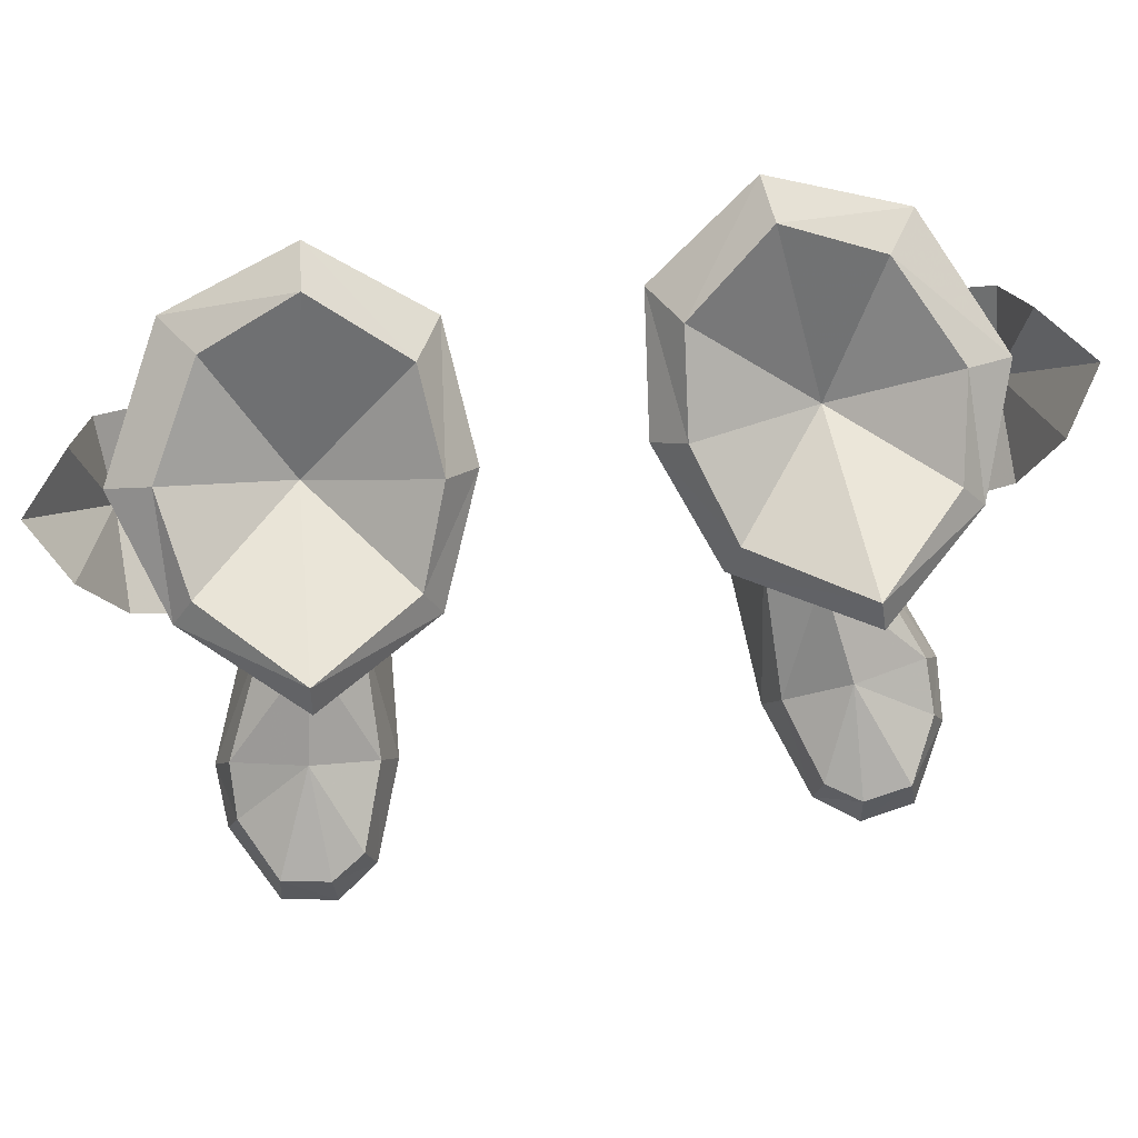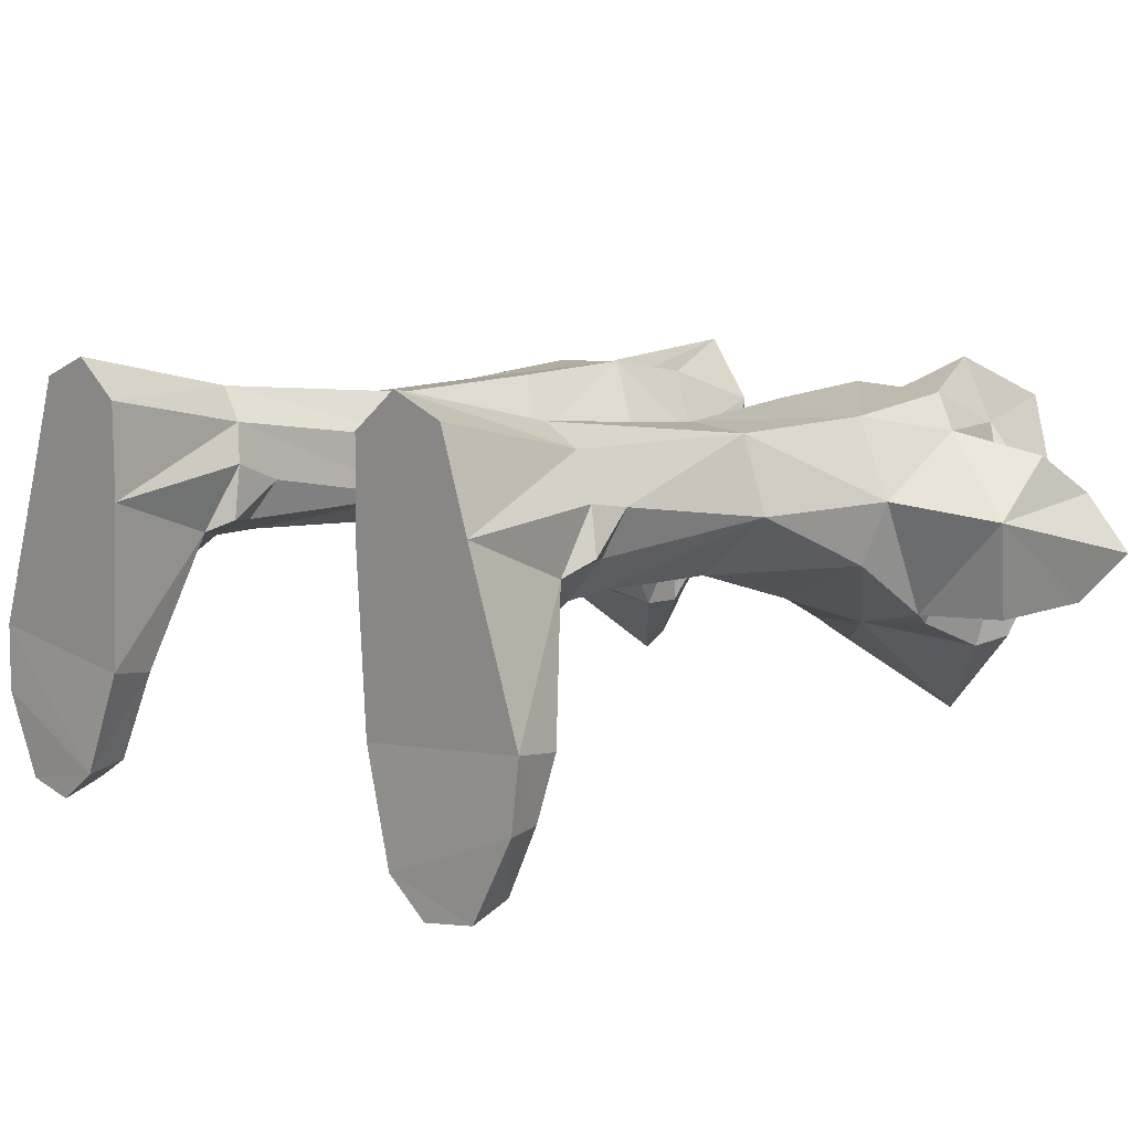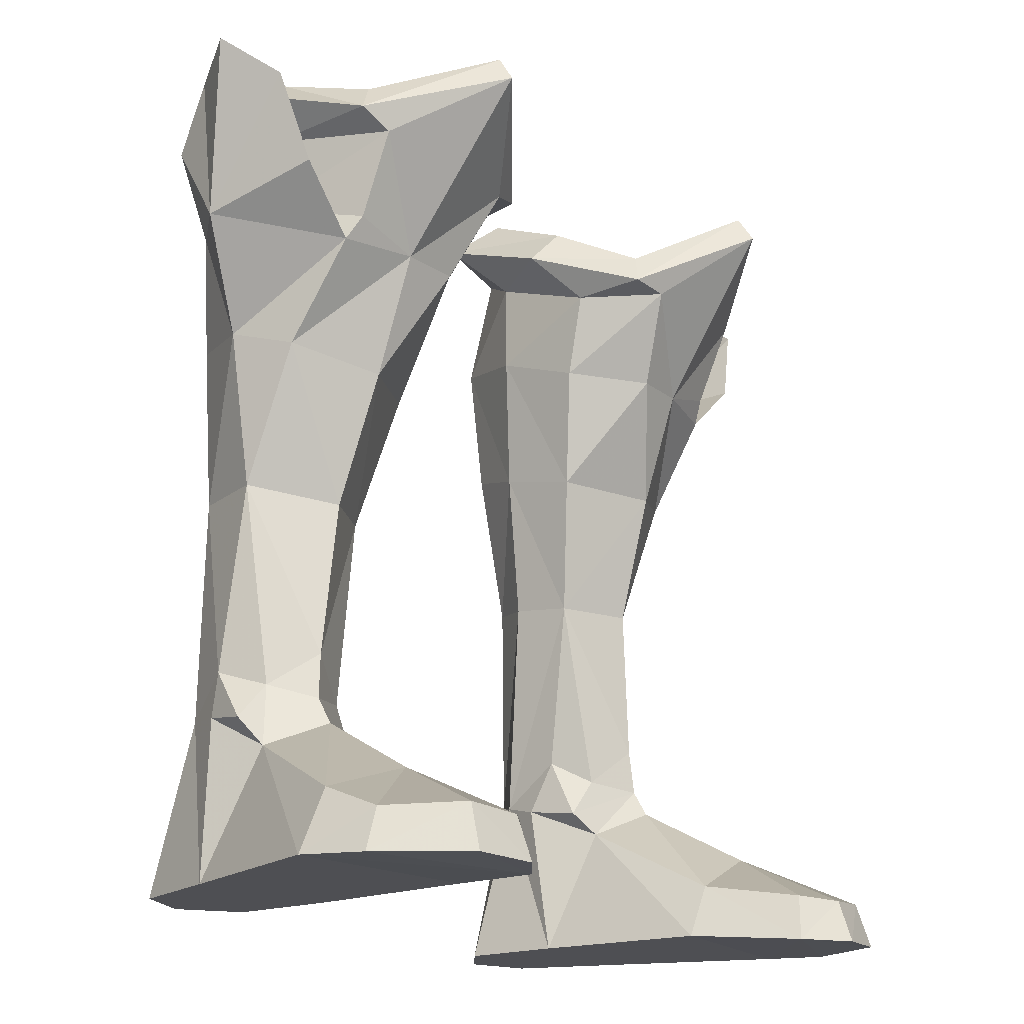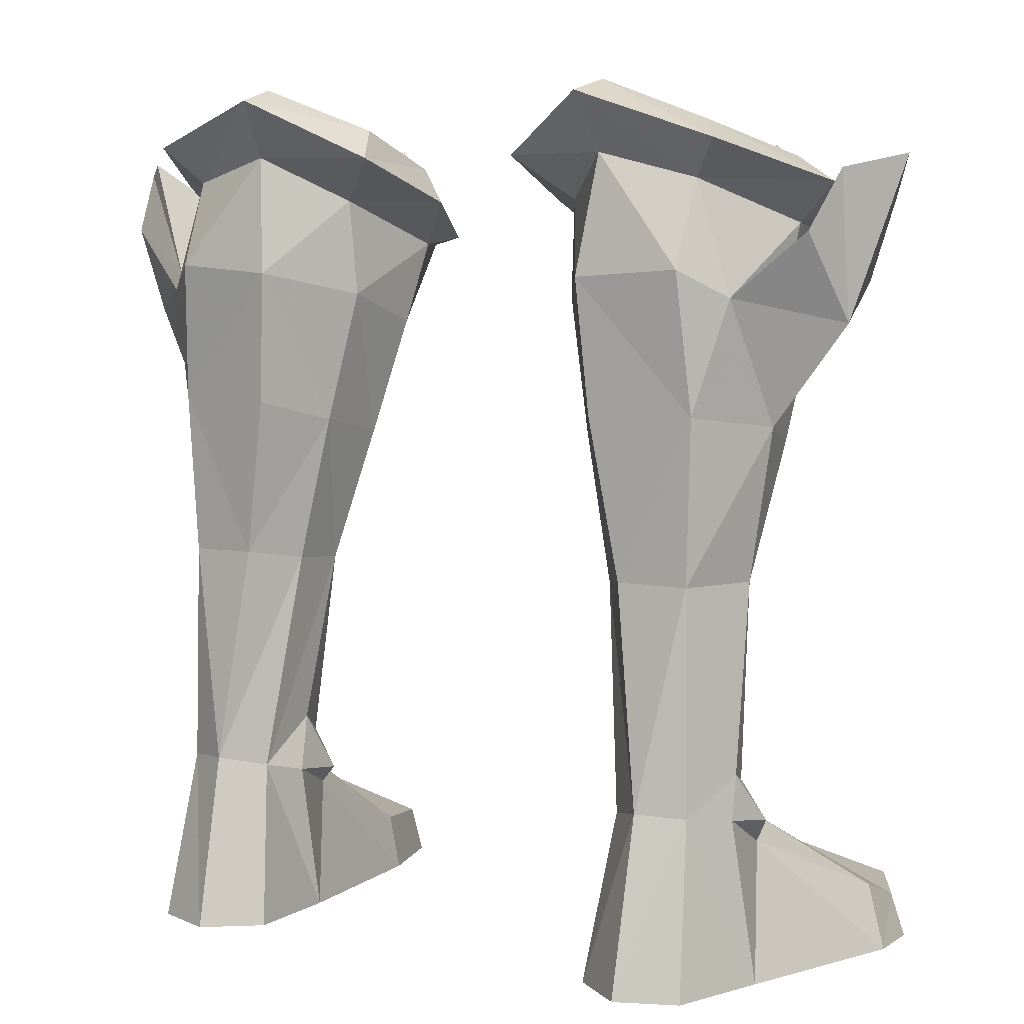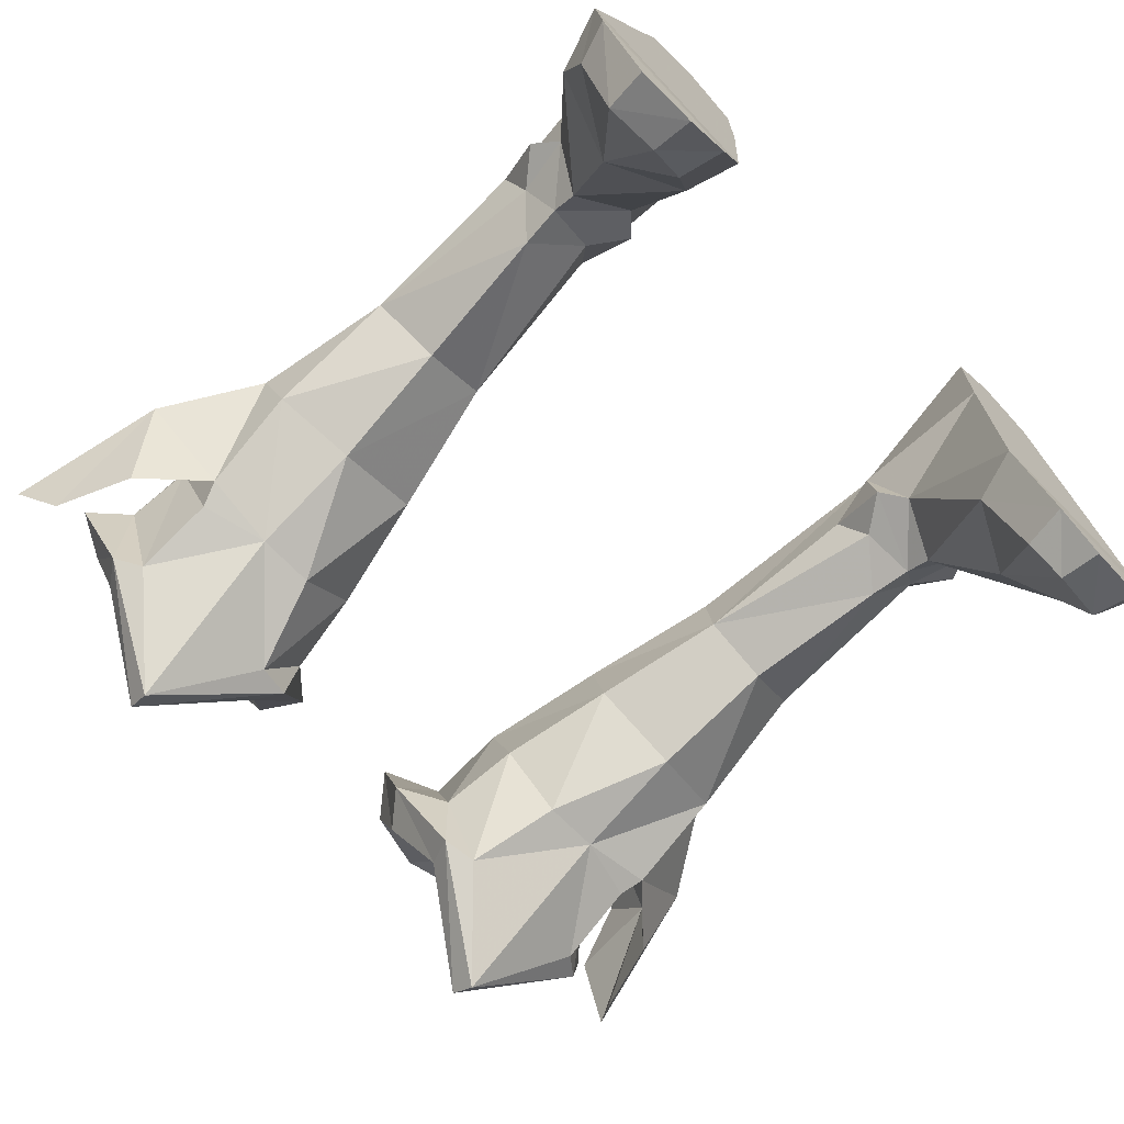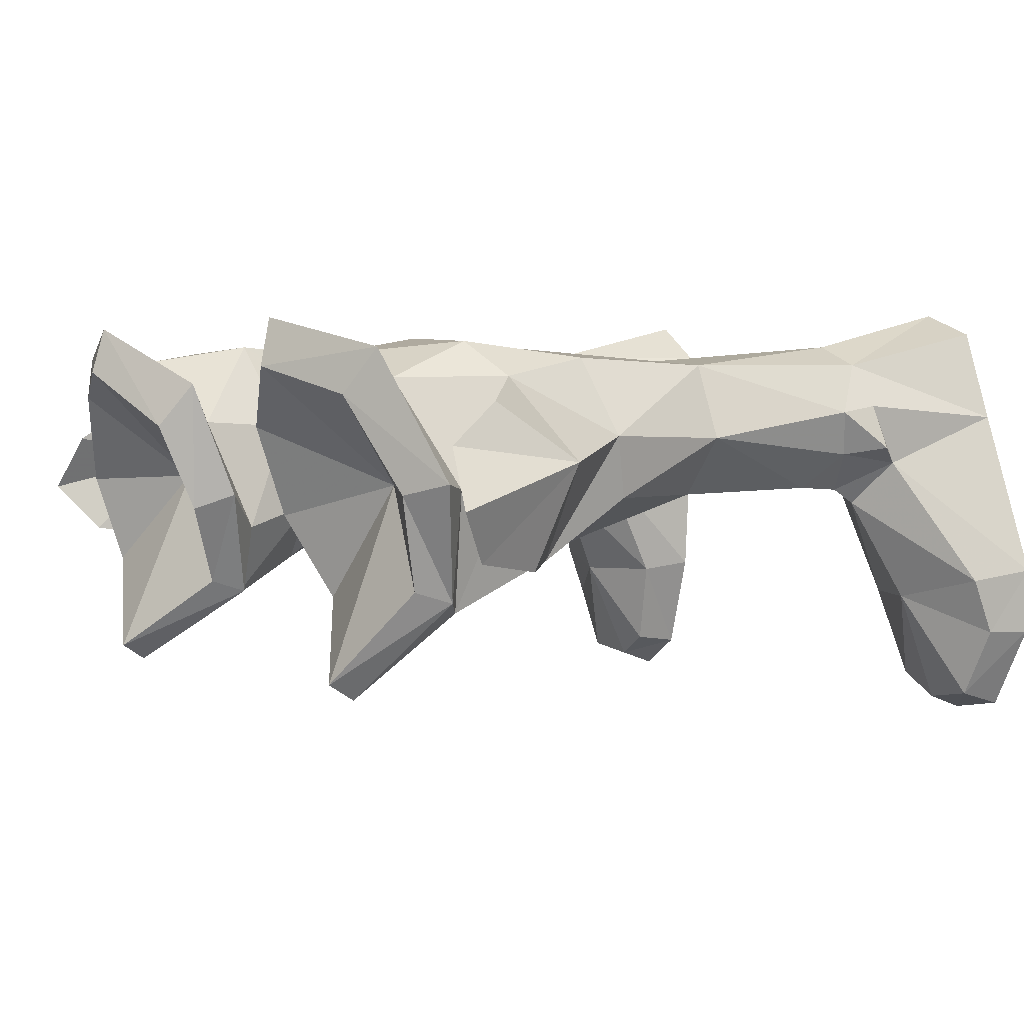
<metadata>
{"format":"obj","ext":"obj","renderer":"f3d","projection":"perspective","resolution":1024,"background":"white","views":[{"elev":77.2,"azim":-8.6,"up":"+Z"},{"elev":9.3,"azim":-133.2,"up":"+Y"},{"elev":-18.2,"azim":-54.2,"up":"+Z"},{"elev":6.6,"azim":-149.4,"up":"+Z"},{"elev":-69.1,"azim":133.9,"up":"+Y"},{"elev":2.5,"azim":54.7,"up":"+Y"}]}
</metadata>
<code>
g archer_shoe_male_98530
v 7.164 -1.186 1.702
v 6.595 -0.9137 -0.06594
v 7.884 -4.523 -0.3253
v 8.206 -4.32 1.225
v 12.5 -0.5014 1.989
v 10.36 3.873 4.165
v 8.964 2.357 4.923
v 9.659 -1.204 2.961
v 13.03 -2.464 -0.1922
v 12.54 -2.454 1.199
v 11.3 -4.859 1.246
v 11.48 -5.305 -0.2583
v 13.21 -0.1469 -0.06523
v 11.13 5.568 -0.06526
v 11.13 5.568 -0.06526
v 13.21 -0.1469 -0.06523
v 6.595 -0.9137 -0.06594
v 6.225 4.845 -0.06595
v 9.452 -5.654 -0.3253
v 9.491 -5.15 1.114
v 7.884 -4.523 -0.3253
v 13.03 -2.464 -0.1922
v 11.48 -5.305 -0.2583
v 9.452 -5.654 -0.3253
v 7.092 3.34 4.012
v 6.258 8.168 -0.06581
v 8.026 9.497 -0.06559
v 10.02 8.733 -0.06535
v 6.225 4.845 -0.06595
v 5.948 8.244 22.48
v 4.146 5.223 21.76
v 4.339 5.384 24.91
v 6.424 7.611 26.34
v 9.459 7.395 12.85
v 8.096 8.186 5.667
v 7.157 7.583 12.89
v 6.876 7.046 5.337
v 6.027 6.011 12.62
v 10.47 5.749 6.731
v 9.591 7.487 5.525
v 10.45 4.845 12.82
v 10.94 4.44 5.044
v 9.922 4.198 6.232
v 8.96 2.866 5.795
v 6.291 3.782 4.72
v 7.223 3.587 5.991
v 6.629 4.956 6.747
v 6.049 3.942 12.39
v 5.024 5.716 17.44
v 4.967 3.038 16.87
v 6.049 3.942 12.39
v 8.258 2.799 12.33
v 7.975 1.484 16.63
v 4.967 3.038 16.87
v 6.192 8.812 28.2
v 10.44 7.787 26.73
v 9.441 6.855 25.54
v 2.762 6.776 26.31
v 11.26 -0.3255 24.46
v 7.679 -3.67 25.96
v 10.4 -0.7294 23.78
v 6.281 7.951 18.13
v 9.678 7.579 18.19
v 10.75 2.852 17.18
v 6.351 7.221 28.6
v 9.427 6.295 27.38
v 3.595 5.24 27.27
v 11.16 3.13 26.27
v 12.59 3.502 25.45
v 4.341 -0.5602 24.74
v 3.277 2.217 26.02
v 2.309 2.732 24.88
v 3.877 -0.9404 23.65
v 10.57 0.02133 25.44
v 3.277 2.217 26.02
v 2.309 2.732 24.88
v 6.013 0.1084 20.46
v 4.059 2.261 20.75
v 7.602 -3.111 26.84
v 8.799 2.956 7.279
v 10.02 8.733 -0.06535
v 8.026 9.497 -0.06559
v 6.258 8.168 -0.06581
v 10.59 0.8171 20.34
v 7.996 0.2118 20.49
v 11.35 3.285 24.17
v 10.64 6.914 21.86
v 11.25 4.95 17.79
v 11.25 4.95 17.79
v 10.64 6.914 21.86
v 13.41 4.153 21.05
v 12.86 6.087 23.91
v 13.35 4.707 25.86
v 12.67 0.6679 22.26
v 13.71 1.072 25.02
v 14.75 2.74 26.32
v 9.354 8.063 22.73
v 6.225 4.845 -0.06595
v 6.346 5.677 4.979
v 6.346 5.677 4.979
v 10.46 5.978 5.29
v 6.225 4.845 -0.06595
v 3.659 1.454 23.44
v 3.659 1.454 23.44
v 5.036 -1.225 23.39
v 9.427 6.295 27.38
v 6.351 7.221 28.6
v 7.317 3.319 24.15
v 3.595 5.24 27.27
v 11.16 3.13 26.27
v 7.602 -3.111 26.84
v 10.57 0.02133 25.44
v 4.341 -0.5602 24.74
v 3.277 2.217 26.02
v 10.28 0.3831 21.13
v 11.11 3.837 21.97
v 6.629 4.956 6.747
v 14.75 2.74 26.32
v 12.73 3.917 22.22
v 13.71 1.072 25.02
v 13.35 4.707 25.86
v 12.86 6.087 23.91
v 10.59 0.8171 20.34
v 10.64 6.914 21.86
v 11.11 3.837 21.97
v 12.67 0.6679 22.26
v 4.059 2.261 20.75
v 10.59 0.8171 20.34
v -6.724 -0.9137 -0.06593
v -7.292 -1.186 1.702
v -8.013 -4.523 -0.3253
v -8.335 -4.32 1.225
v -10.49 3.873 4.165
v -12.63 -0.5014 1.989
v -9.092 2.357 4.923
v -9.788 -1.204 2.961
v -12.67 -2.454 1.199
v -13.16 -2.464 -0.1922
v -11.43 -4.859 1.246
v -11.61 -5.305 -0.2583
v -11.26 5.567 -0.06526
v -13.34 -0.147 -0.06524
v -13.34 -0.147 -0.06524
v -11.26 5.567 -0.06526
v -6.724 -0.9137 -0.06593
v -6.354 4.845 -0.06593
v -9.581 -5.654 -0.3253
v -9.62 -5.15 1.114
v -13.16 -2.464 -0.1922
v -8.013 -4.523 -0.3253
v -11.61 -5.305 -0.2583
v -9.581 -5.654 -0.3253
v -7.22 3.34 4.012
v -8.155 9.497 -0.06558
v -6.386 8.168 -0.0658
v -10.15 8.733 -0.06535
v -6.354 4.845 -0.06593
v -4.275 5.223 21.76
v -6.076 8.244 22.48
v -4.468 5.384 24.91
v -6.553 7.611 26.34
v -8.225 8.186 5.667
v -9.587 7.395 12.85
v -7.286 7.583 12.89
v -7.005 7.046 5.337
v -6.156 6.011 12.62
v -9.72 7.487 5.525
v -10.6 5.749 6.731
v -10.58 4.845 12.82
v -11.06 4.439 5.044
v -10.05 4.198 6.232
v -9.089 2.866 5.795
v -6.42 3.782 4.72
v -7.352 3.587 5.991
v -6.757 4.956 6.747
v -6.177 3.942 12.39
v -5.153 5.715 17.44
v -5.095 3.038 16.87
v -8.387 2.799 12.33
v -6.177 3.942 12.39
v -8.103 1.484 16.63
v -5.095 3.038 16.87
v -10.57 7.787 26.73
v -6.321 8.812 28.2
v -9.569 6.855 25.54
v -2.89 6.776 26.31
v -7.808 -3.67 25.96
v -11.38 -0.3255 24.46
v -10.53 -0.7295 23.78
v -6.41 7.951 18.13
v -9.806 7.579 18.19
v -10.87 2.852 17.18
v -9.555 6.295 27.38
v -6.48 7.221 28.6
v -3.724 5.24 27.27
v -11.29 3.13 26.27
v -12.72 3.502 25.45
v -3.405 2.217 26.02
v -4.47 -0.5602 24.74
v -2.437 2.732 24.88
v -4.005 -0.9404 23.65
v -10.7 0.02133 25.44
v -3.405 2.217 26.02
v -2.437 2.732 24.88
v -6.142 0.1084 20.46
v -4.188 2.261 20.75
v -7.73 -3.111 26.84
v -8.928 2.956 7.279
v -10.15 8.733 -0.06535
v -8.155 9.497 -0.06558
v -6.386 8.168 -0.0658
v -10.72 0.8171 20.34
v -8.124 0.2117 20.49
v -10.77 6.914 21.86
v -11.48 3.285 24.17
v -11.38 4.95 17.79
v -10.77 6.914 21.86
v -11.38 4.95 17.79
v -13.54 4.153 21.05
v -13.48 4.707 25.86
v -12.98 6.087 23.91
v -12.79 0.6679 22.26
v -13.84 1.072 25.02
v -14.88 2.74 26.32
v -9.483 8.063 22.73
v -6.354 4.845 -0.06593
v -6.475 5.677 4.979
v -6.475 5.677 4.979
v -10.59 5.978 5.29
v -6.354 4.845 -0.06593
v -3.787 1.454 23.44
v -5.165 -1.225 23.39
v -3.787 1.454 23.44
v -6.48 7.221 28.6
v -9.555 6.295 27.38
v -7.446 3.319 24.15
v -3.724 5.24 27.27
v -11.29 3.13 26.27
v -10.7 0.02133 25.44
v -7.73 -3.111 26.84
v -4.47 -0.5602 24.74
v -3.405 2.217 26.02
v -10.41 0.383 21.13
v -11.23 3.837 21.97
v -6.757 4.956 6.747
v -12.86 3.917 22.22
v -14.88 2.74 26.32
v -13.84 1.072 25.02
v -13.48 4.707 25.86
v -12.98 6.087 23.91
v -10.77 6.914 21.86
v -10.72 0.8171 20.34
v -11.23 3.837 21.97
v -12.79 0.6679 22.26
v -4.188 2.261 20.75
v -10.72 0.8171 20.34
f 1 2 3
f 3 4 1
f 5 6 7
f 7 8 5
f 9 10 11
f 11 12 9
f 13 14 6
f 6 5 13
f 15 16 17
f 17 18 15
f 19 12 11
f 11 20 19
f 13 5 10
f 10 9 13
f 21 22 23
f 23 24 21
f 21 17 16
f 16 22 21
f 10 5 8
f 8 11 10
f 1 8 7
f 7 25 1
f 26 27 28
f 29 26 28
f 15 29 28
f 30 31 32
f 32 33 30
f 34 35 36
f 20 4 3
f 3 19 20
f 35 37 38
f 38 36 35
f 39 40 34
f 34 41 39
f 6 42 43
f 43 44 6
f 45 25 44
f 44 46 45
f 37 47 48
f 48 38 37
f 49 38 48
f 48 50 49
f 51 52 53
f 53 54 51
f 55 56 57
f 57 33 55
f 58 55 33
f 33 32 58
f 59 60 61
f 36 38 49
f 49 62 36
f 36 62 63
f 63 34 36
f 52 41 64
f 64 53 52
f 65 66 56
f 56 55 65
f 67 65 55
f 55 58 67
f 66 68 69
f 69 56 66
f 70 71 72
f 72 73 70
f 68 74 59
f 59 69 68
f 75 67 58
f 58 76 75
f 54 53 77
f 77 78 54
f 73 60 79
f 80 43 41
f 41 52 80
f 80 52 51
f 51 46 80
f 40 81 82
f 82 35 40
f 35 82 83
f 83 37 35
f 64 84 85
f 85 53 64
f 86 87 57
f 64 88 84
f 89 90 91
f 92 93 91
f 94 91 95
f 91 93 96
f 97 33 57
f 37 98 99
f 100 25 45
f 7 44 25
f 8 20 11
f 101 6 14
f 102 2 25
f 2 1 25
f 44 7 6
f 103 32 31
f 20 8 4
f 8 1 4
f 80 46 44
f 43 80 44
f 86 69 59
f 104 105 73
f 32 76 58
f 69 57 56
f 86 57 69
f 72 104 73
f 103 76 32
f 79 59 74
f 73 79 70
f 106 107 108
f 107 109 108
f 110 106 108
f 111 112 108
f 113 111 108
f 114 113 108
f 112 110 108
f 109 114 108
f 61 60 85
f 85 60 105
f 61 115 116
f 59 61 86
f 39 43 42
f 51 117 46
f 45 46 117
f 100 45 117
f 99 47 37
f 101 14 40
f 39 101 40
f 39 42 101
f 42 6 101
f 41 43 39
f 25 100 102
f 81 40 14
f 98 37 83
f 88 64 41
f 88 41 34
f 118 119 120
f 119 121 122
f 123 124 125
f 97 87 63
f 119 118 121
f 95 91 96
f 119 126 120
f 50 31 49
f 30 62 49
f 50 127 31
f 89 91 128
f 88 63 87
f 88 34 63
f 127 103 31
f 105 104 78
f 77 105 78
f 115 84 116
f 30 97 63
f 123 119 124
f 119 122 124
f 90 92 91
f 128 91 94
f 119 123 126
f 85 84 115
f 61 85 115
f 85 105 77
f 85 77 53
f 61 116 86
f 62 30 63
f 31 30 49
f 59 79 60
f 73 105 60
f 97 30 33
f 34 40 35
f 87 97 57
f 86 116 87
f 129 130 131
f 132 131 130
f 133 134 135
f 136 135 134
f 137 138 139
f 140 139 138
f 141 142 133
f 134 133 142
f 143 144 145
f 146 145 144
f 140 147 139
f 148 139 147
f 134 142 137
f 138 137 142
f 149 150 151
f 152 151 150
f 145 150 143
f 149 143 150
f 134 137 136
f 139 136 137
f 136 130 135
f 153 135 130
f 154 155 156
f 155 157 156
f 157 144 156
f 158 159 160
f 161 160 159
f 162 163 164
f 132 148 131
f 147 131 148
f 165 162 166
f 164 166 162
f 167 168 163
f 169 163 168
f 170 133 171
f 172 171 133
f 153 173 172
f 174 172 173
f 175 165 176
f 166 176 165
f 166 177 176
f 178 176 177
f 179 180 181
f 182 181 180
f 183 184 185
f 161 185 184
f 184 186 161
f 160 161 186
f 187 188 189
f 166 164 177
f 190 177 164
f 190 164 191
f 163 191 164
f 169 179 192
f 181 192 179
f 193 194 183
f 184 183 194
f 194 195 184
f 186 184 195
f 196 193 197
f 183 197 193
f 198 199 200
f 201 200 199
f 202 196 188
f 197 188 196
f 195 203 186
f 204 186 203
f 181 182 205
f 206 205 182
f 187 201 207
f 171 208 169
f 179 169 208
f 179 208 180
f 174 180 208
f 209 167 210
f 162 210 167
f 210 162 211
f 165 211 162
f 212 192 213
f 181 213 192
f 214 215 185
f 216 192 212
f 217 218 219
f 220 221 219
f 219 222 223
f 220 219 224
f 161 225 185
f 226 165 227
f 153 228 173
f 172 135 153
f 148 136 139
f 133 229 141
f 129 230 153
f 130 129 153
f 135 172 133
f 160 231 158
f 136 148 132
f 130 136 132
f 174 208 172
f 208 171 172
f 197 215 188
f 232 233 201
f 204 160 186
f 185 197 183
f 185 215 197
f 233 200 201
f 204 231 160
f 188 207 202
f 207 201 199
f 234 235 236
f 237 234 236
f 235 238 236
f 239 240 236
f 240 241 236
f 241 242 236
f 238 239 236
f 242 237 236
f 187 189 213
f 187 213 232
f 243 189 244
f 189 188 215
f 171 168 170
f 245 180 174
f 174 173 245
f 173 228 245
f 175 227 165
f 141 229 167
f 229 168 167
f 170 168 229
f 133 170 229
f 171 169 168
f 228 153 230
f 167 209 141
f 165 226 211
f 192 216 169
f 169 216 163
f 246 247 248
f 249 246 250
f 251 252 253
f 214 225 191
f 247 246 249
f 219 223 224
f 254 246 248
f 158 178 177
f 190 159 177
f 255 178 158
f 219 218 256
f 191 216 214
f 163 216 191
f 231 255 158
f 233 232 206
f 232 205 206
f 212 243 244
f 225 159 191
f 246 252 251
f 250 246 251
f 221 217 219
f 219 256 222
f 252 246 254
f 212 213 243
f 213 189 243
f 232 213 205
f 205 213 181
f 244 189 215
f 159 190 191
f 159 158 177
f 207 188 187
f 232 201 187
f 159 225 161
f 167 163 162
f 225 214 185
f 244 215 214

</code>
